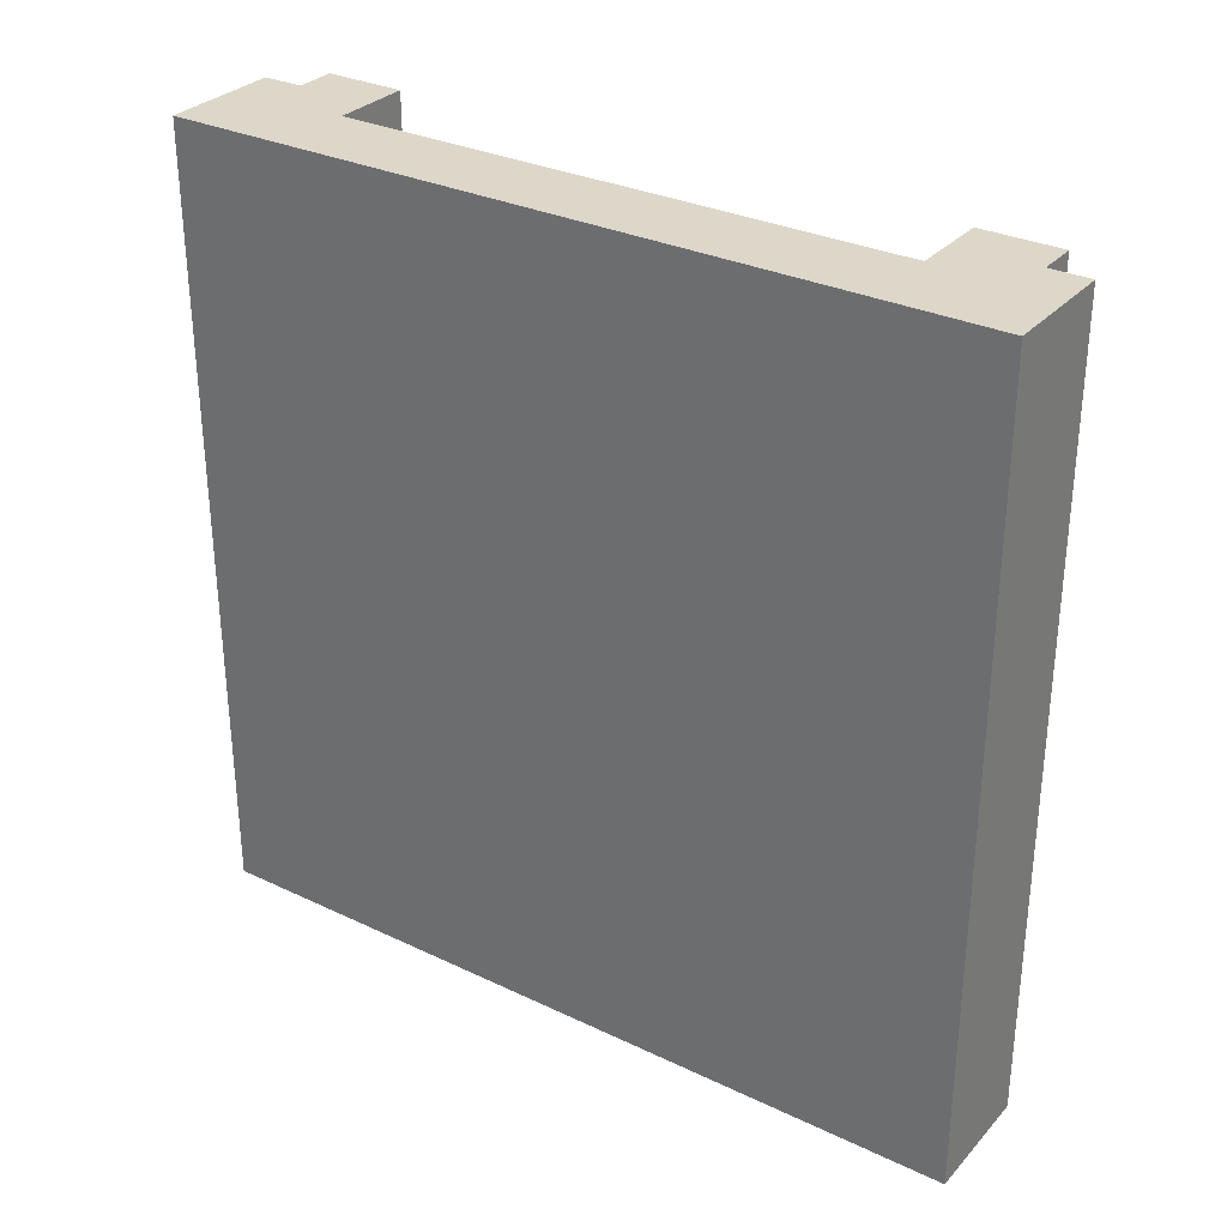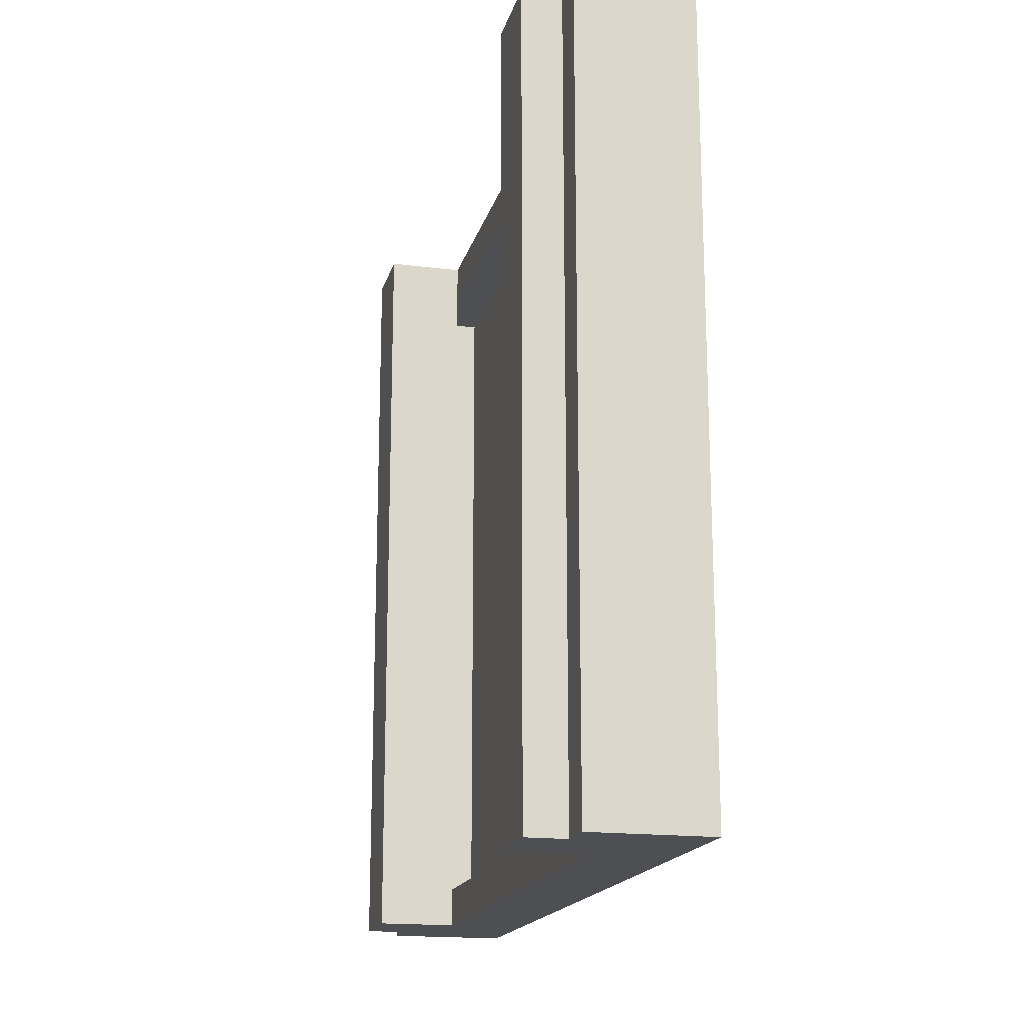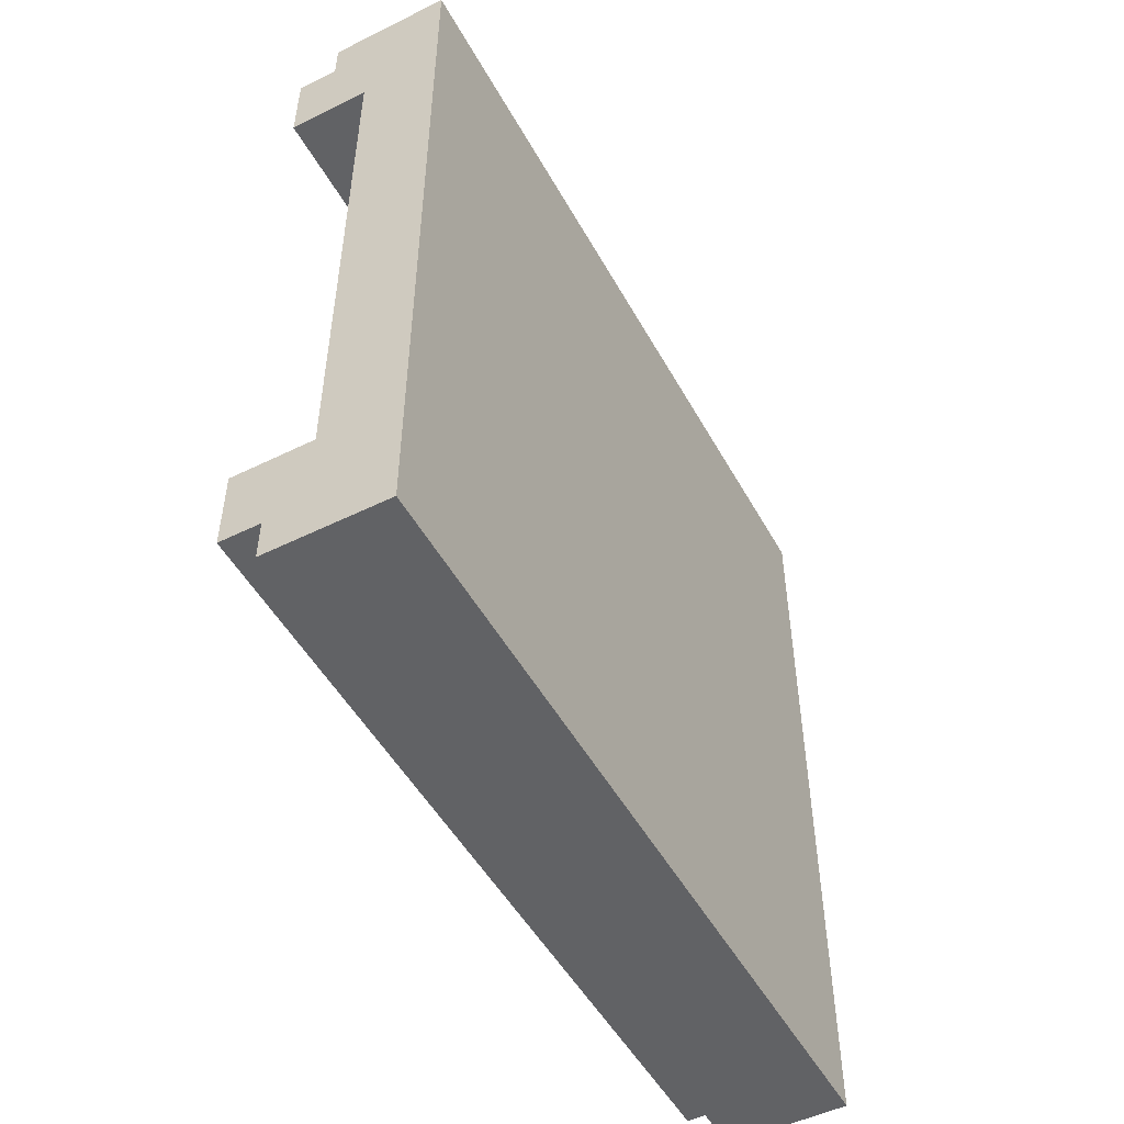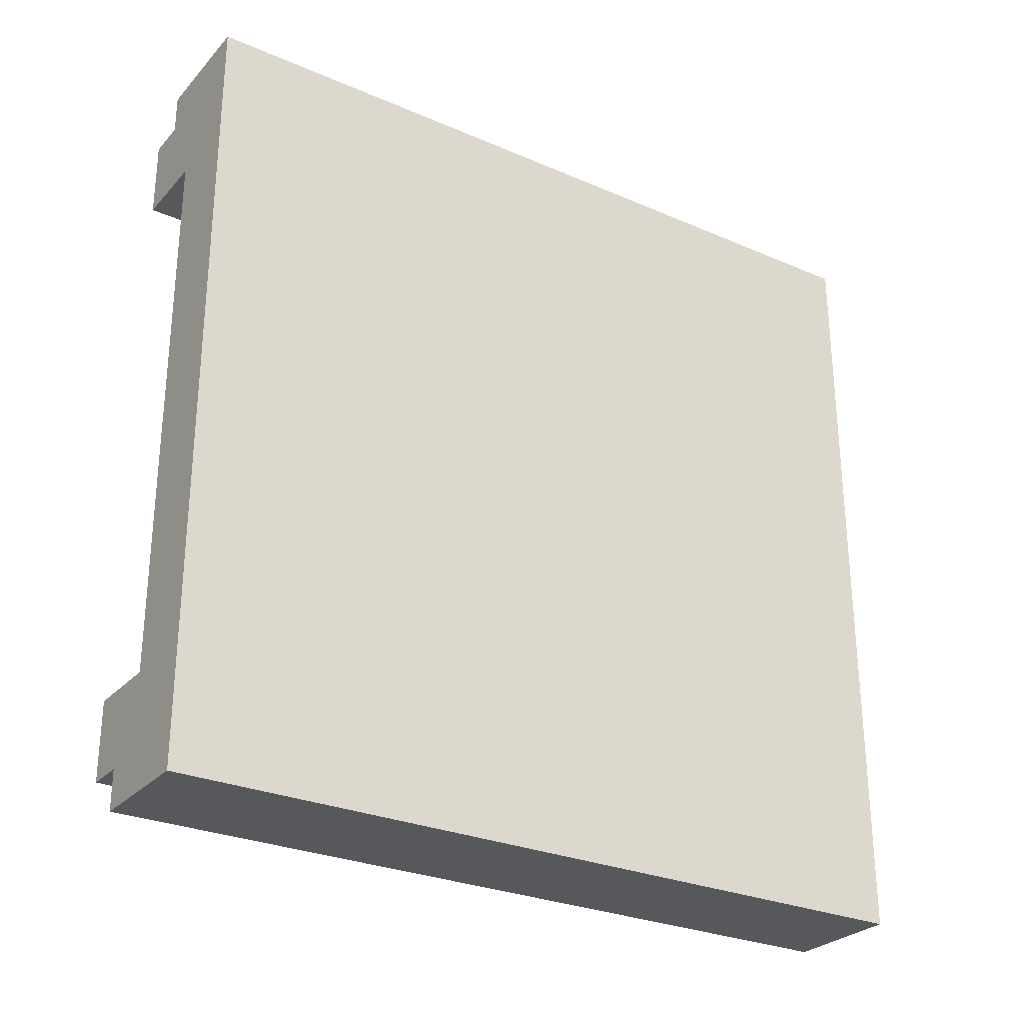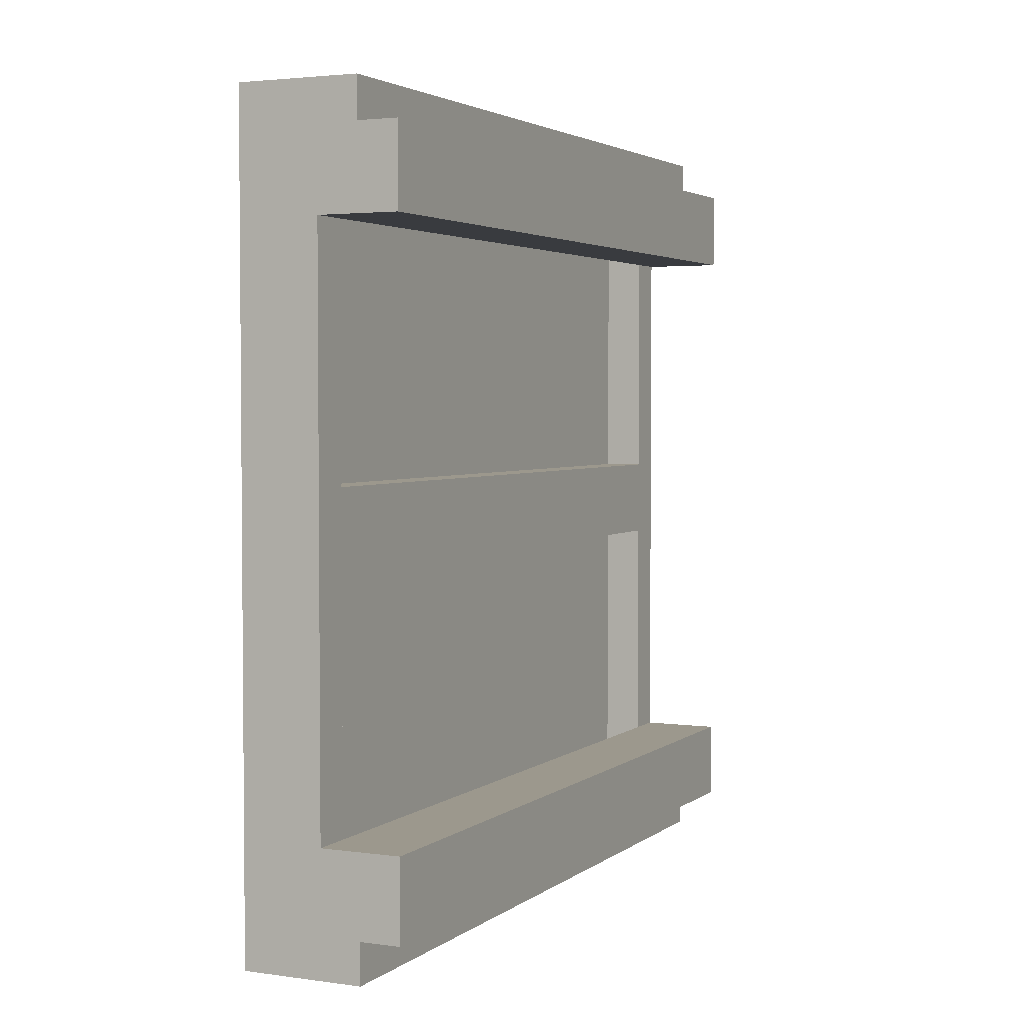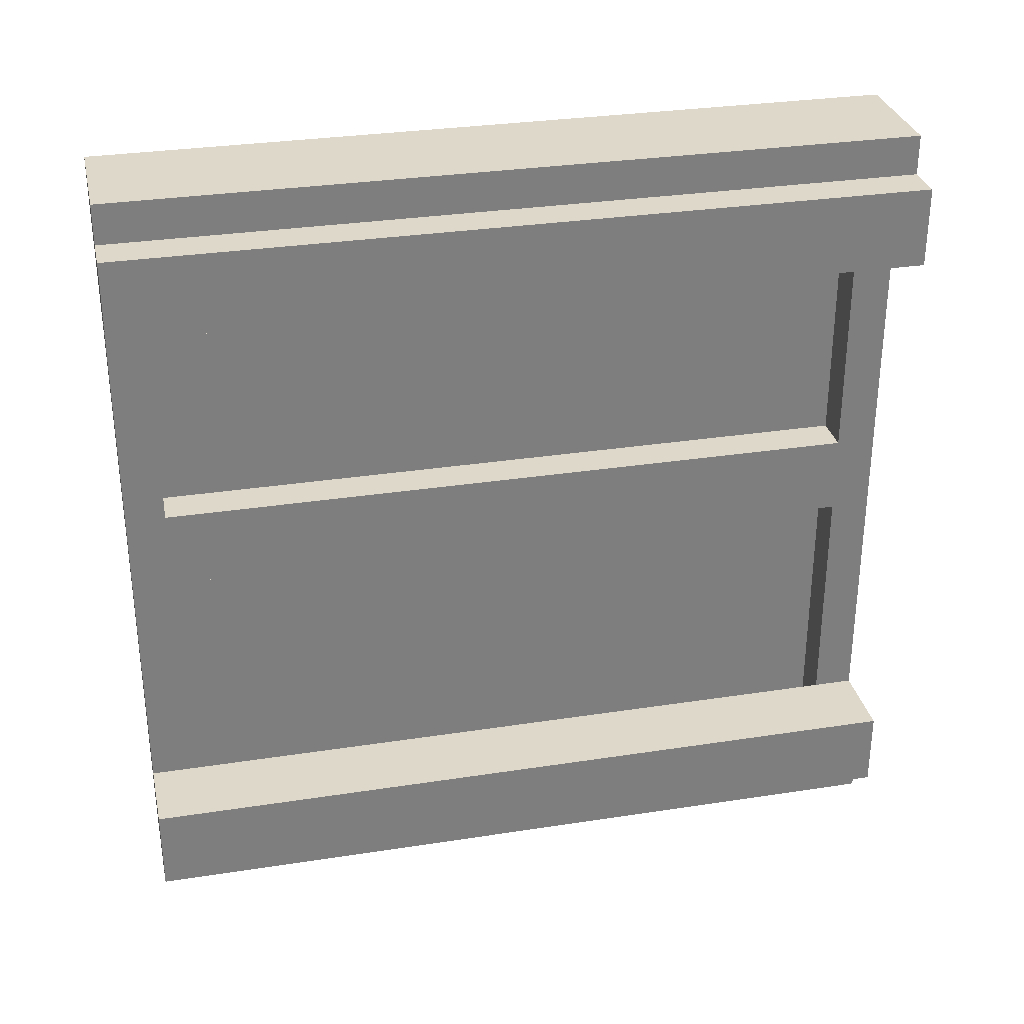
<metadata>
{"format":"obj","ext":"obj","renderer":"f3d","projection":"perspective","resolution":1024,"background":"white","views":[{"elev":30.9,"azim":124.2,"up":"+Y"},{"elev":-17.6,"azim":-13.9,"up":"+Y"},{"elev":-50.6,"azim":28.3,"up":"+Z"},{"elev":-28.1,"azim":56.9,"up":"+Z"},{"elev":3.1,"azim":-154.8,"up":"+Z"},{"elev":31.0,"azim":-102.5,"up":"+Z"}]}
</metadata>
<code>
o
v 0 2 -0.1
v 0 2 -0.3
v 0 2 -1.7
v 0 2 -1.9
v 0 4 -0.1
v 0 4 -0.3
v 0 4 -1.7
v 0 4 -1.9
v 0.1 2 0
v 0.1 2 -0.1
v 0.1 2 -1.9
v 0.1 2 -2
v 0.1 4 0
v 0.1 4 -0.1
v 0.1 4 -1.9
v 0.1 4 -2
v 0.2 2 -0.3
v 0.2 2 -1.7
v 0.2 2.1 -0.3
v 0.2 2.1 -0.9
v 0.2 2.1 -1.1
v 0.2 2.1 -1.7
v 0.2 2.9 -0.9
v 0.2 2.9 -1.1
v 0.2 3.1 -0.9
v 0.2 3.1 -1.1
v 0.2 3.9 -0.3
v 0.2 3.9 -0.9
v 0.2 3.9 -1.1
v 0.2 3.9 -1.7
v 0.2 4 -0.3
v 0.2 4 -1.7
v 0.3 2.1 -0.1
v 0.3 2.1 -0.9
v 0.3 2.1 -1.1
v 0.3 2.1 -1.9
v 0.3 2.9 -0.9
v 0.3 2.9 -1.1
v 0.3 3.1 -0.9
v 0.3 3.1 -1.1
v 0.3 3.3 -0.1
v 0.3 3.3 -0.2
v 0.3 3.9 -0.2
v 0.3 3.9 -0.9
v 0.3 3.9 -1.1
v 0.3 3.9 -1.9
v 0.2 2.1 -0.1
v 0.2 2.1 -0.3
v 0.2 2.1 -1.7
v 0.2 2.1 -1.9
v 0.2 3.3 -0.1
v 0.2 3.3 -0.2
v 0.2 3.9 -0.2
v 0.2 3.9 -0.3
v 0.2 3.9 -1.7
v 0.2 3.9 -1.9
v 0.4 2 0
v 0.4 2 -2
v 0.4 4 0
v 0.4 4 -2
v 0.1 2 0
v 0.1 4 0
v 0.2 2 0
v 0.2 4 0
v 0.4 2 0
v 0.4 4 0
v 0 2 -0.1
v 0 4 -0.1
v 0.1 2 -0.1
v 0.1 4 -0.1
v 0.2 2.1 -0.9
v 0.2 2.9 -0.9
v 0.2 3.1 -0.9
v 0.2 3.9 -0.9
v 0.3 2.1 -0.9
v 0.3 2.9 -0.9
v 0.3 3.1 -0.9
v 0.3 3.9 -0.9
v 0 2 -1.7
v 0 4 -1.7
v 0.2 2 -1.7
v 0.2 2.1 -1.7
v 0.2 3.9 -1.7
v 0.2 4 -1.7
v 0.2 2.1 -1.9
v 0.2 3.9 -1.9
v 0.3 2.1 -1.9
v 0.3 3.9 -1.9
v 0.2 2.1 -0.1
v 0.2 3.3 -0.1
v 0.3 2.1 -0.1
v 0.3 3.3 -0.1
v 0.2 3.3 -0.2
v 0.2 3.9 -0.2
v 0.3 3.3 -0.2
v 0.3 3.9 -0.2
v 0 2 -0.3
v 0 4 -0.3
v 0.2 2 -0.3
v 0.2 2.1 -0.3
v 0.2 3.9 -0.3
v 0.2 4 -0.3
v 0.2 2.1 -1.1
v 0.2 2.9 -1.1
v 0.2 3.1 -1.1
v 0.2 3.9 -1.1
v 0.3 2.1 -1.1
v 0.3 2.9 -1.1
v 0.3 3.1 -1.1
v 0.3 3.9 -1.1
v 0 2 -1.9
v 0 4 -1.9
v 0.1 2 -1.9
v 0.1 4 -1.9
v 0.1 2 -2
v 0.1 4 -2
v 0.2 2 -2
v 0.2 4 -2
v 0.4 2 -2
v 0.4 4 -2
v 0.1 2 0
v 0.2 2 0
v 0.4 2 0
v 0 2 -0.1
v 0.1 2 -0.1
v 0 2 -0.3
v 0.2 2 -0.3
v 0 2 -1.7
v 0.2 2 -1.7
v 0 2 -1.9
v 0.1 2 -1.9
v 0.1 2 -2
v 0.2 2 -2
v 0.4 2 -2
v 0.2 3.3 -0.1
v 0.3 3.3 -0.1
v 0.2 3.3 -0.2
v 0.3 3.3 -0.2
v 0.2 3.9 -0.2
v 0.3 3.9 -0.2
v 0.2 3.9 -0.3
v 0.2 3.9 -0.9
v 0.3 3.9 -0.9
v 0.2 3.9 -1.1
v 0.3 3.9 -1.1
v 0.2 3.9 -1.7
v 0.2 3.9 -1.9
v 0.3 3.9 -1.9
v 0.2 2.1 -0.1
v 0.3 2.1 -0.1
v 0.2 2.1 -0.3
v 0.2 2.1 -0.9
v 0.3 2.1 -0.9
v 0.2 2.1 -1.1
v 0.3 2.1 -1.1
v 0.2 2.1 -1.7
v 0.2 2.1 -1.9
v 0.3 2.1 -1.9
v 0.1 4 0
v 0.2 4 0
v 0.4 4 0
v 0 4 -0.1
v 0.1 4 -0.1
v 0 4 -0.3
v 0.2 4 -0.3
v 0 4 -1.7
v 0.2 4 -1.7
v 0 4 -1.9
v 0.1 4 -1.9
v 0.1 4 -2
v 0.2 4 -2
v 0.4 4 -2
f 5 2 1
f 6 2 5
f 7 4 3
f 8 4 7
f 13 10 9
f 14 10 13
f 15 12 11
f 16 12 15
f 19 18 17
f 20 18 19
f 21 18 20
f 22 18 21
f 23 21 20
f 24 21 23
f 25 24 23
f 26 24 25
f 28 26 25
f 29 26 28
f 31 29 28
f 31 30 29
f 31 28 27
f 32 30 31
f 37 34 33
f 38 36 35
f 39 37 33
f 40 36 38
f 41 39 33
f 42 39 41
f 43 39 42
f 44 39 43
f 45 36 40
f 46 36 45
f 47 48 51
f 51 48 52
f 52 48 53
f 53 48 54
f 49 50 55
f 55 50 56
f 57 58 59
f 59 58 60
f 63 62 61
f 64 62 63
f 65 64 63
f 66 64 65
f 69 68 67
f 70 68 69
f 75 72 71
f 76 73 72
f 76 72 75
f 77 74 73
f 77 73 76
f 78 74 77
f 81 80 79
f 82 80 81
f 83 80 82
f 84 80 83
f 87 86 85
f 88 86 87
f 89 90 91
f 91 90 92
f 93 94 95
f 95 94 96
f 97 98 99
f 99 98 100
f 100 98 101
f 101 98 102
f 103 104 107
f 104 105 108
f 107 104 108
f 105 106 109
f 108 105 109
f 109 106 110
f 111 112 113
f 113 112 114
f 115 116 117
f 117 116 118
f 117 118 119
f 119 118 120
f 125 122 121
f 126 125 124
f 127 123 122
f 127 125 126
f 127 122 125
f 129 123 127
f 130 129 128
f 131 129 130
f 132 129 131
f 133 123 129
f 133 129 132
f 134 123 133
f 137 136 135
f 138 136 137
f 141 140 139
f 142 140 141
f 143 140 142
f 146 145 144
f 147 145 146
f 148 145 147
f 149 150 151
f 151 150 152
f 152 150 153
f 154 155 156
f 156 155 157
f 157 155 158
f 159 160 163
f 162 163 164
f 160 161 165
f 164 163 165
f 163 160 165
f 165 161 167
f 166 167 168
f 168 167 169
f 169 167 170
f 167 161 171
f 170 167 171
f 171 161 172

</code>
